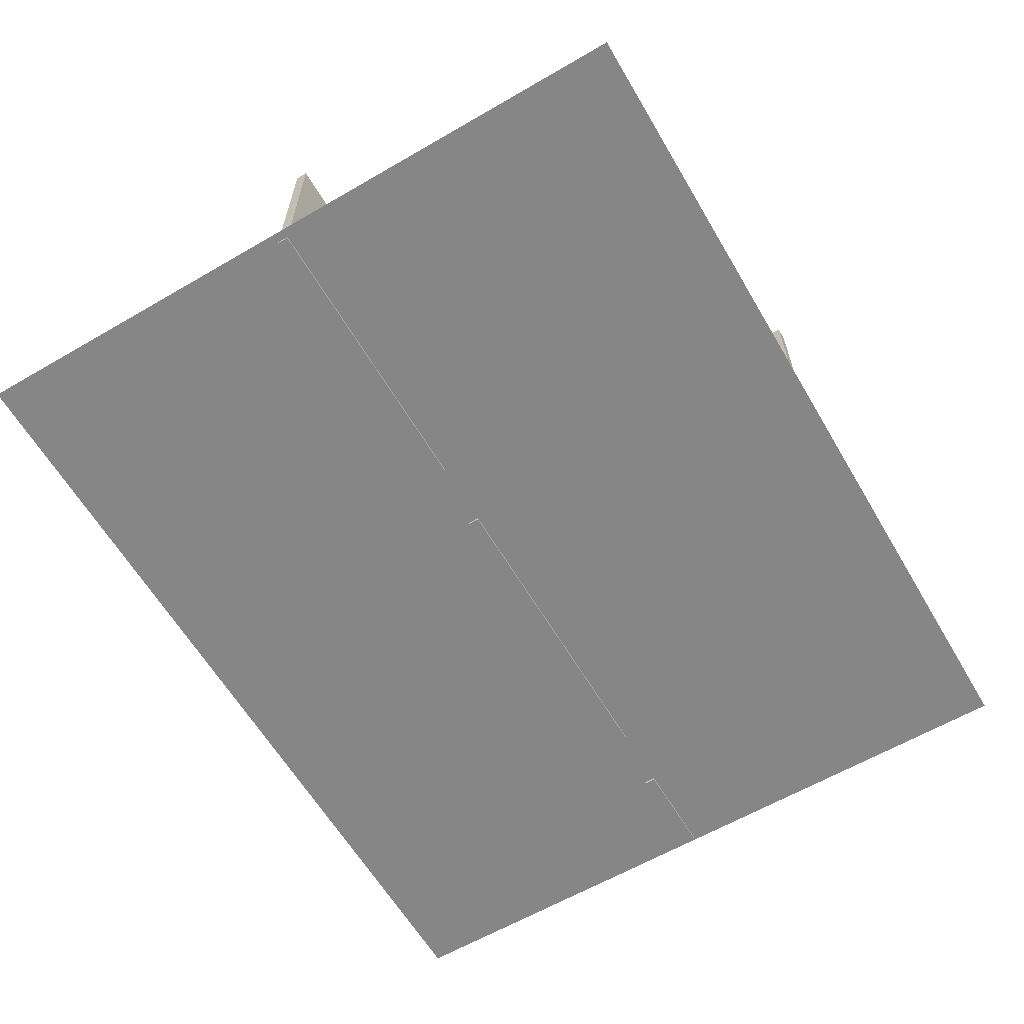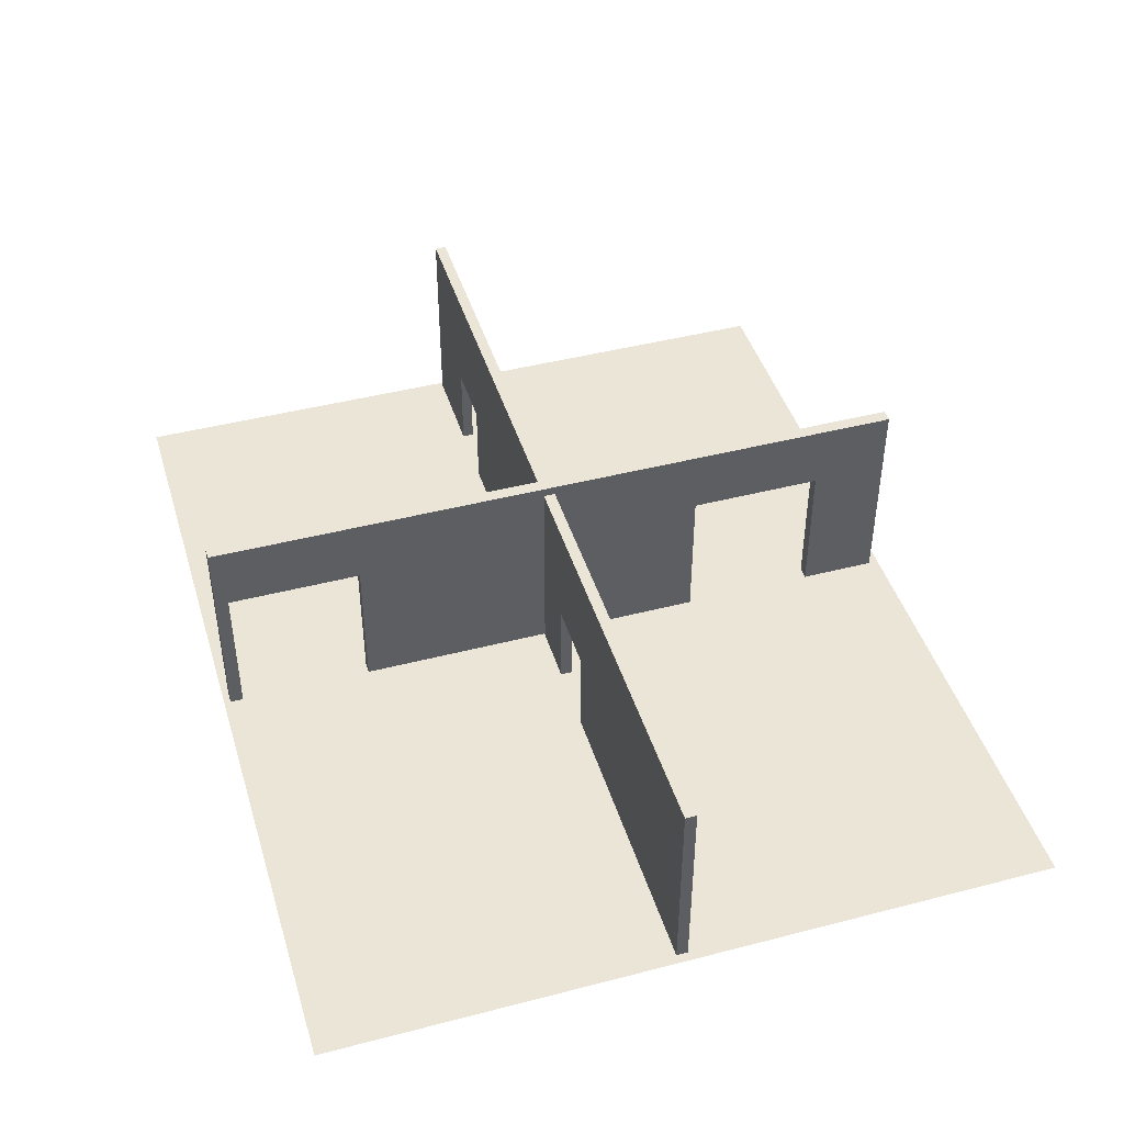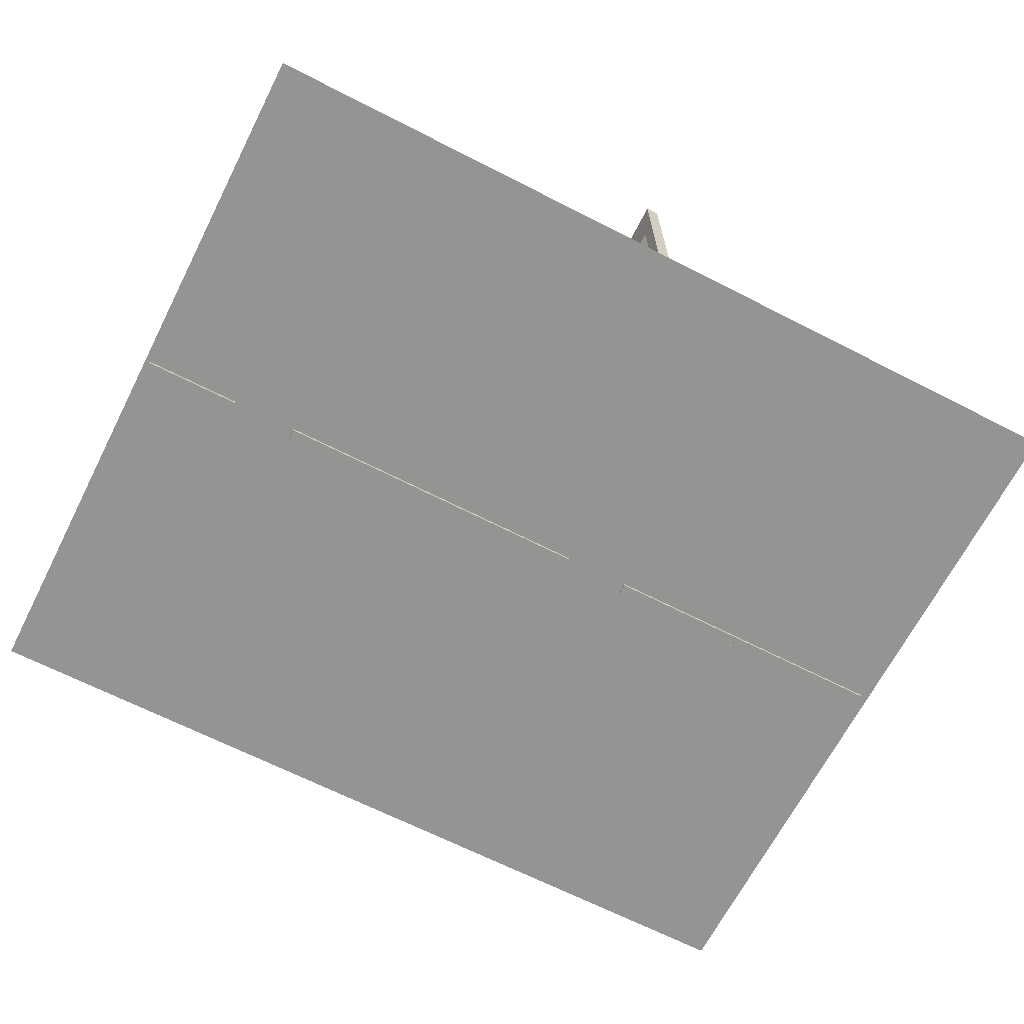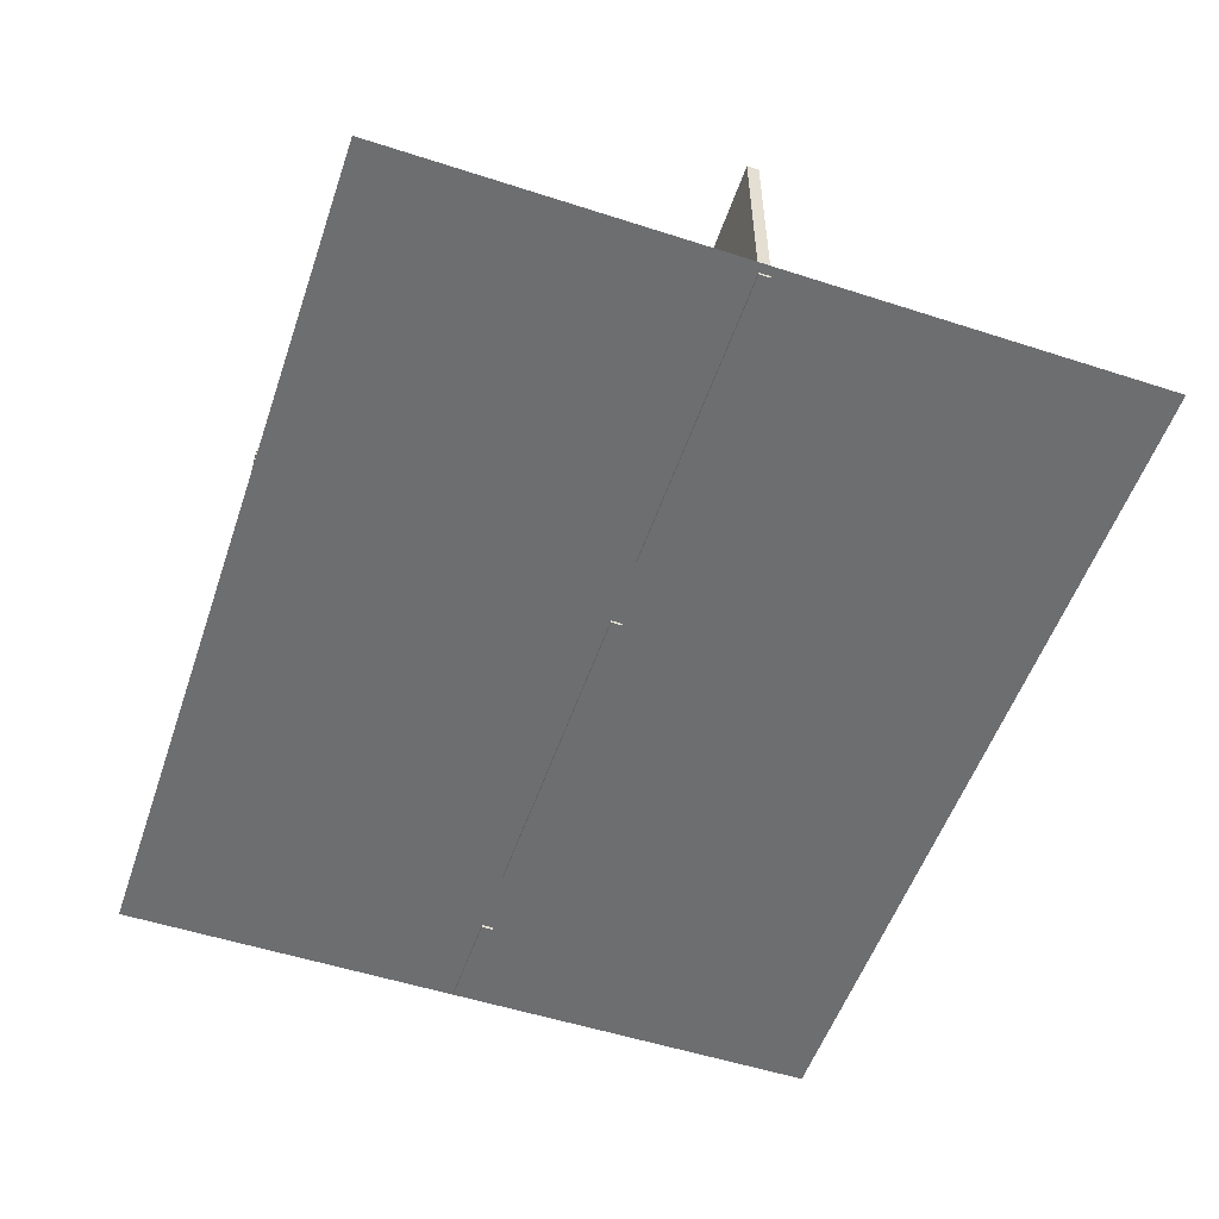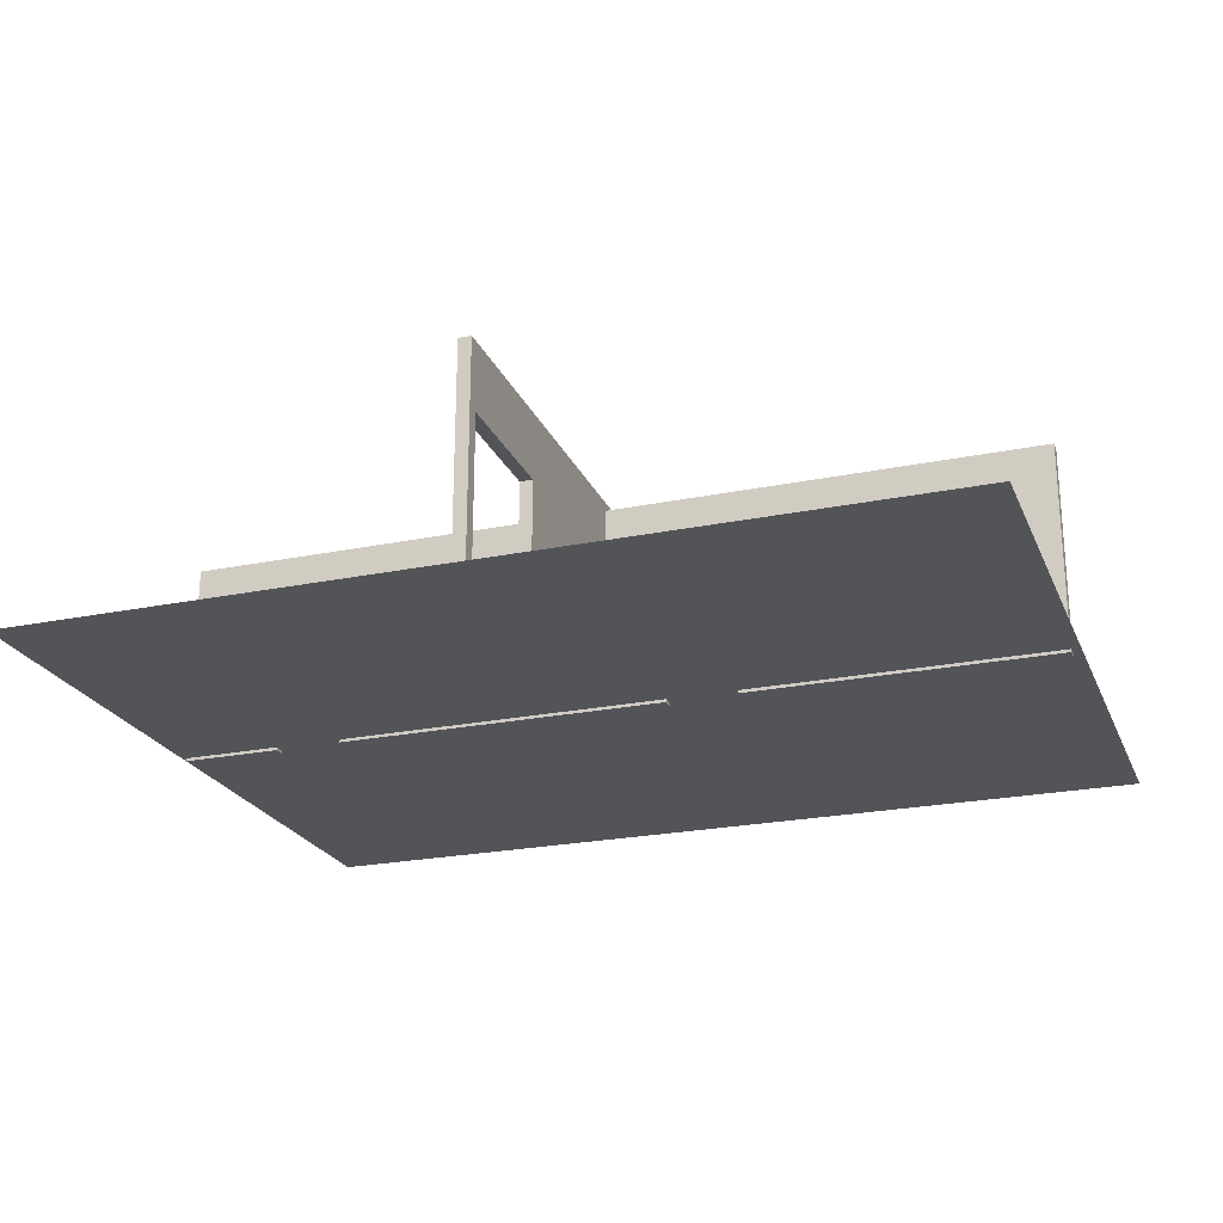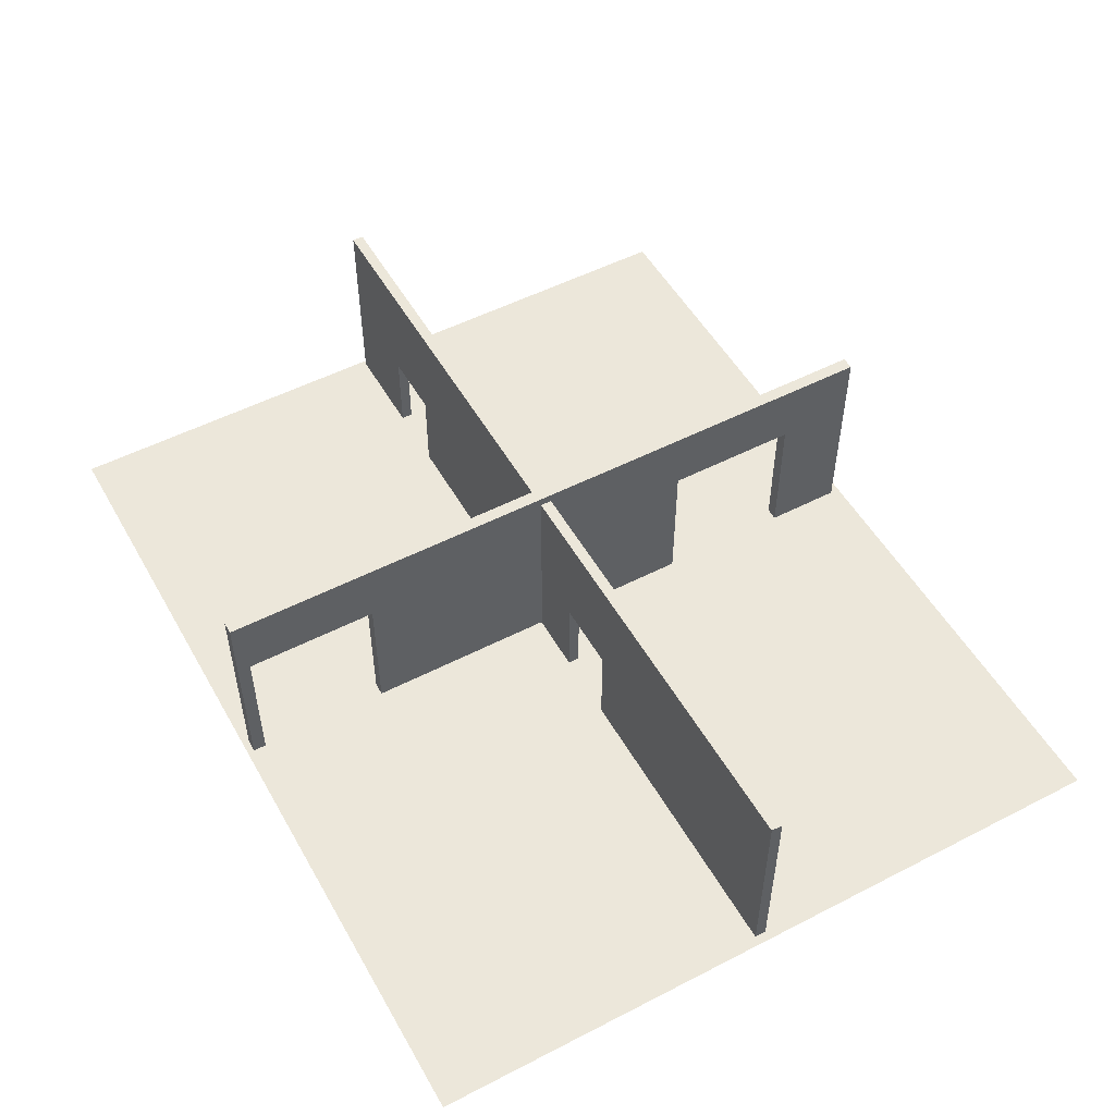
<metadata>
{"format":"obj","ext":"obj","renderer":"f3d","projection":"perspective","resolution":1024,"background":"white","views":[{"elev":-62.0,"azim":-59.5,"up":"+Y"},{"elev":44.3,"azim":-106.8,"up":"+Y"},{"elev":-66.9,"azim":152.9,"up":"+Y"},{"elev":-54.2,"azim":-108.9,"up":"+Y"},{"elev":-23.2,"azim":-160.9,"up":"+Y"},{"elev":52.2,"azim":-119.0,"up":"+Y"}]}
</metadata>
<code>
o Box003
v -58.7 -0.4034 -0.1223
v -17.5 -0.4034 -0.1223
v -17.5 12.25 -0.1223
v 0.0001 27.4 -0.1223
v 45.94 12.07 -0.1223
v 45.94 -0.4034 -0.1223
v 59.3 -0.4034 -0.1223
v 59.3 27.4 -0.1223
v 36.77 12.07 -0.1223
v 1.71 0.3441 -0.1223
v 1.71 27.4 -0.1223
v 36.77 -0.4034 -0.1223
v -8.117 -0.4034 -0.1223
v 0.0001 0.3441 -0.1223
v -8.117 12.25 -0.1223
v -58.7 27.4 -0.1223
v -58.7 27.4 -1.662
v -58.7 -0.4034 -1.662
v -17.5 -0.4034 -1.662
v 36.77 -0.4034 -1.662
v -8.117 -0.4034 -1.662
v 36.77 12.07 -1.662
v 45.94 12.07 -1.662
v 45.94 -0.4034 -1.662
v 59.3 -0.4034 -1.662
v 59.3 27.4 -1.662
v 1.71 27.4 -1.662
v 1.71 28.65 49.05
v 1.71 0.3441 49.05
v 1.71 0.3441 38.75
v 1.71 19.67 38.75
v 1.71 19.67 20.59
v 1.71 0.3441 20.59
v 1.71 28.65 -47.84
v 1.71 0.3441 -1.662
v 1.71 0.3441 -27.91
v 1.71 19.67 -27.91
v 1.71 19.67 -46.06
v 1.71 0.3441 -47.84
v 1.71 0.3441 -46.06
v 0.0001 0.3441 20.59
v 0.0001 19.67 -27.91
v 0.0001 0.3441 -27.91
v 0.0001 0.3441 -1.662
v 0.0001 27.4 -1.662
v 0.0001 19.67 20.59
v 0.0001 19.67 38.75
v 0.0001 28.65 49.05
v 0.0001 0.3441 38.75
v 0.0001 0.3441 49.05
v 0.0001 28.65 -47.84
v 0.0001 19.67 -46.06
v 0.0001 0.3441 -46.06
v 0.0001 0.3441 -47.84
v -17.5 12.25 -1.662
v -8.117 12.25 -1.662
f 1 2 3 4
f 5 6 7 8
f 9 5 8 10
f 8 11 10
f 12 9 10 13
f 13 10 14 15
f 15 14 4 3
f 1 4 16
f 17 18 1 16
f 18 19 2 1
f 20 12 13 21
f 12 20 22 9
f 9 22 23 5
f 24 6 5 23
f 25 7 6 24
f 25 26 8 7
f 26 27 11 8
f 28 29 30 31
f 28 31 32 11
f 32 33 10 11
f 34 28 11 27
f 27 35 36 37
f 34 27 37 38
f 39 34 38 40
f 33 41 14 10
f 42 43 44 45
f 4 14 41 46
f 4 46 47 48
f 47 49 50 48
f 45 4 48 51
f 42 45 51 52
f 53 52 51 54
f 17 16 4 45
f 18 17 45 55
f 35 27 26 22
f 26 25 24 23
f 26 23 22
f 35 22 20 44
f 44 20 21 45
f 45 21 56 55
f 18 55 19
f 39 40 53 54
f 34 39 54 51
f 28 34 51 48
f 29 28 48 50
f 29 50 49 30
f 30 49 47 31
f 46 32 31 47
f 41 33 32 46
f 35 44 43 36
f 36 43 42 37
f 52 38 37 42
f 53 40 38 52
f 21 13 15 56
f 3 55 56 15
f 2 19 55 3
o Plane001
v -59.91 -1e-06 25.72
v -59.91 -2e-06 50.53
v -29.95 -2e-06 50.53
v -29.95 -1e-06 25.72
v 0 -2e-06 50.53
v 0 -1e-06 25.72
v 29.95 -2e-06 50.53
v 29.95 -1e-06 25.72
v 59.91 -2e-06 50.53
v 59.91 -1e-06 25.72
v -59.91 -0 0.9077
v -29.95 -0 0.9077
v 0 -0 0.9077
v 29.95 -0 0.9077
v 59.91 -0 0.9077
v -59.91 1e-06 -23.9
v -29.95 1e-06 -23.9
v 0 1e-06 -23.9
v 29.95 1e-06 -23.9
v 59.91 1e-06 -23.9
v -59.91 2e-06 -48.71
v -29.95 2e-06 -48.71
v 0 2e-06 -48.71
v 29.95 2e-06 -48.71
v 59.91 2e-06 -48.71
f 57 58 59 60
f 60 59 61 62
f 62 61 63 64
f 64 63 65 66
f 67 57 60 68
f 68 60 62 69
f 69 62 64 70
f 70 64 66 71
f 72 67 68 73
f 73 68 69 74
f 74 69 70 75
f 75 70 71 76
f 77 72 73 78
f 78 73 74 79
f 79 74 75 80
f 80 75 76 81

</code>
